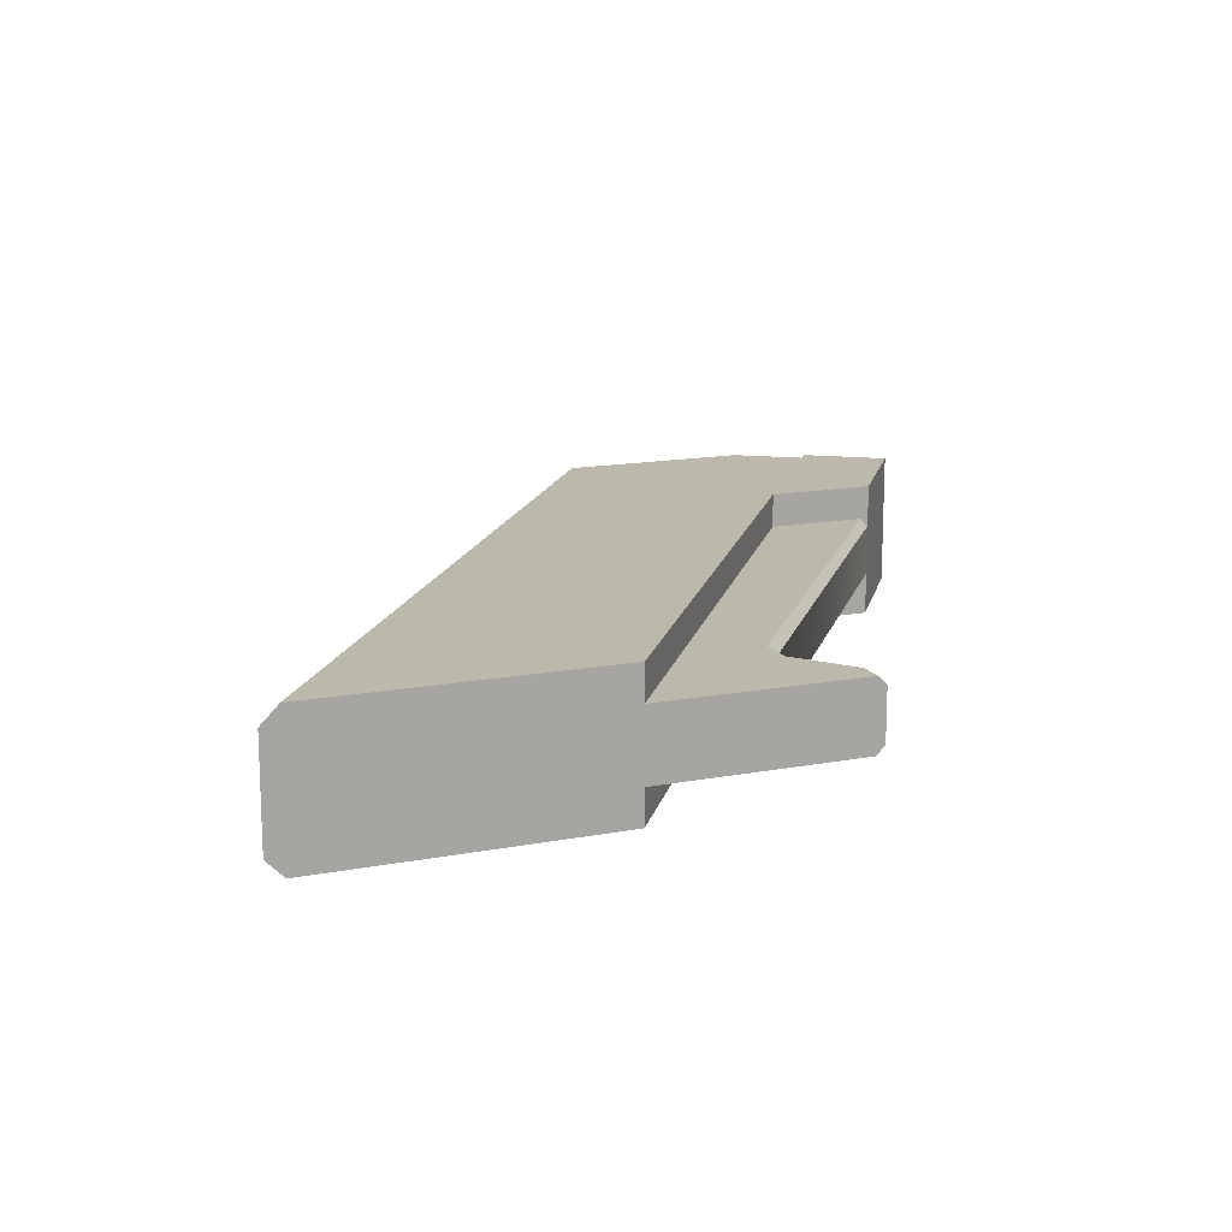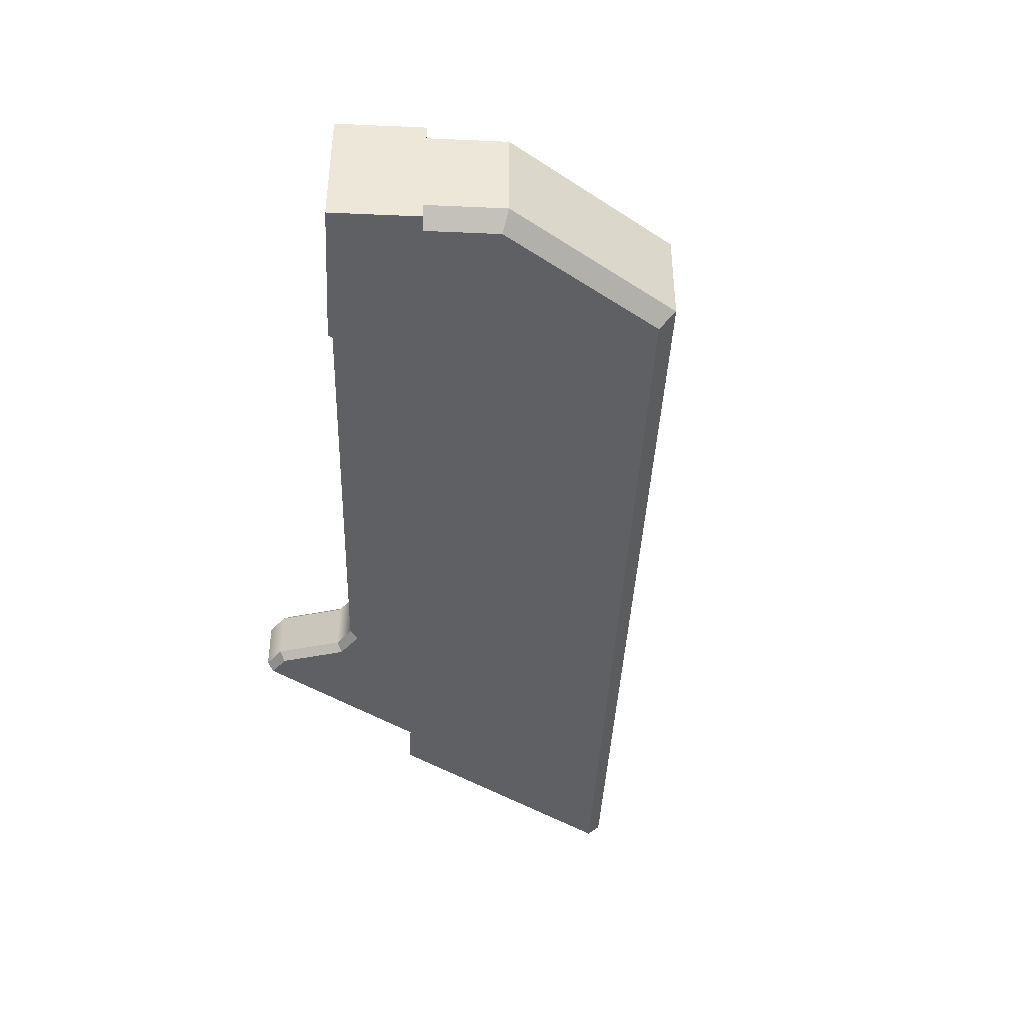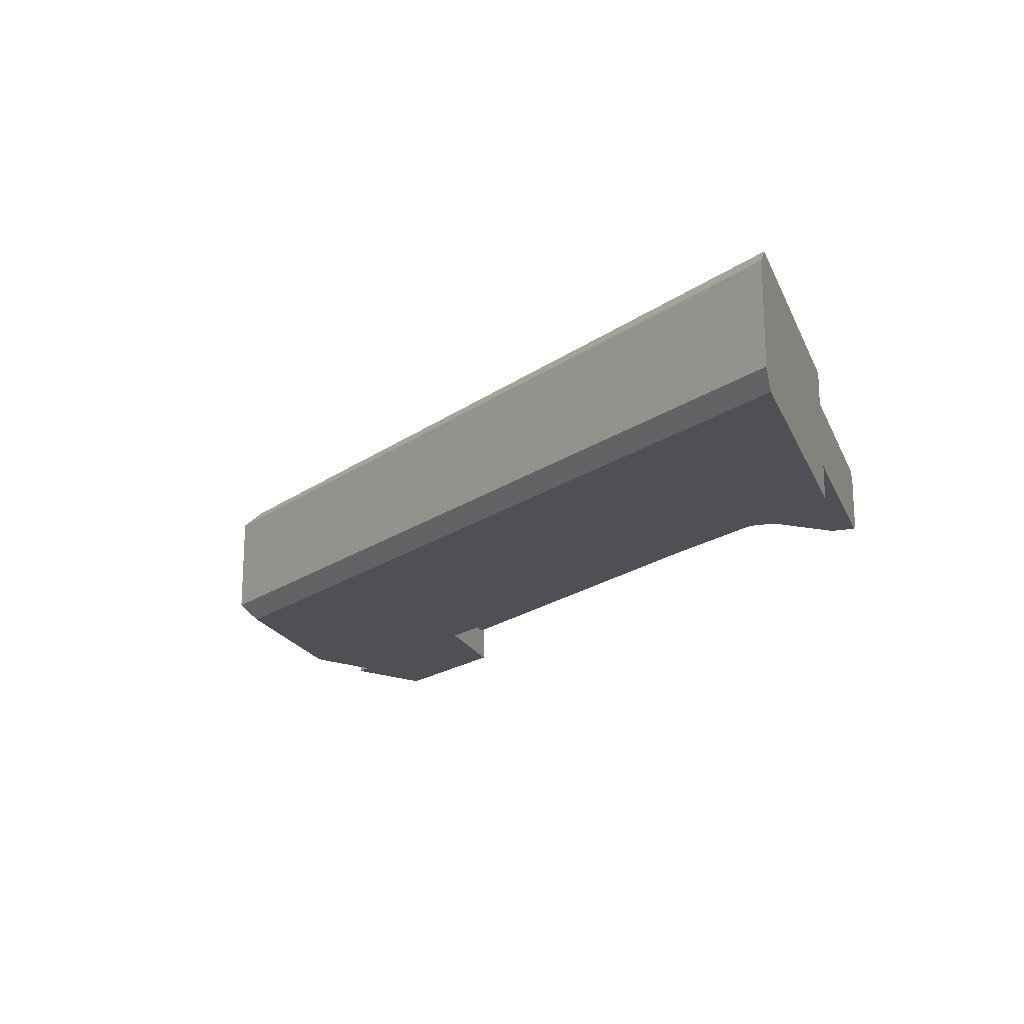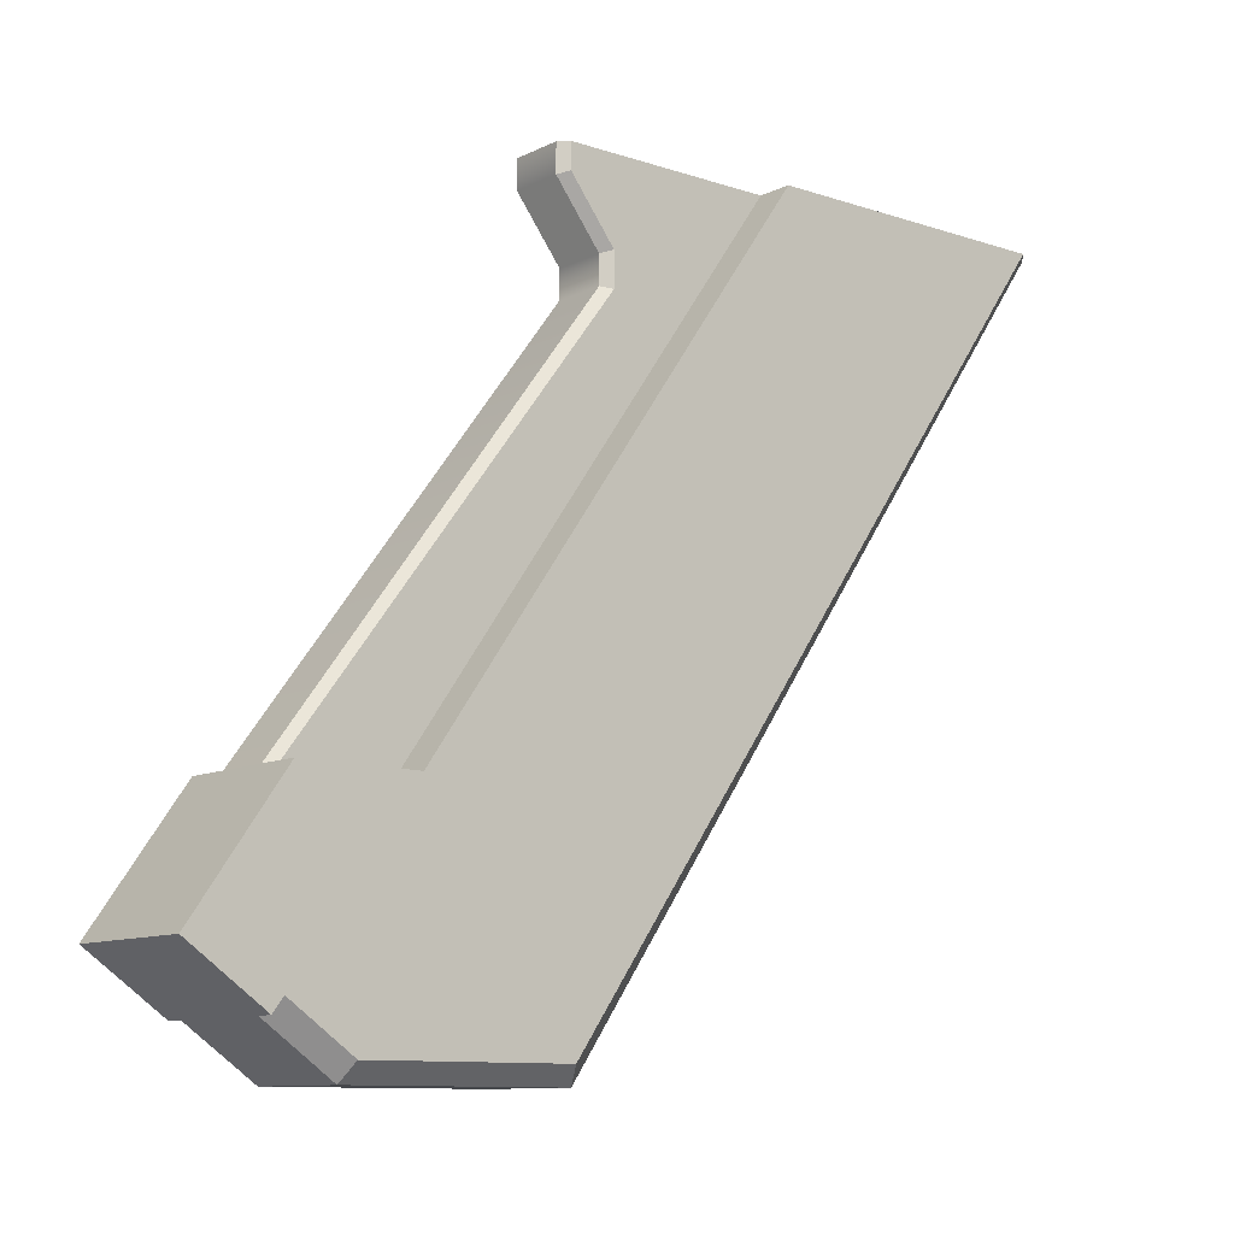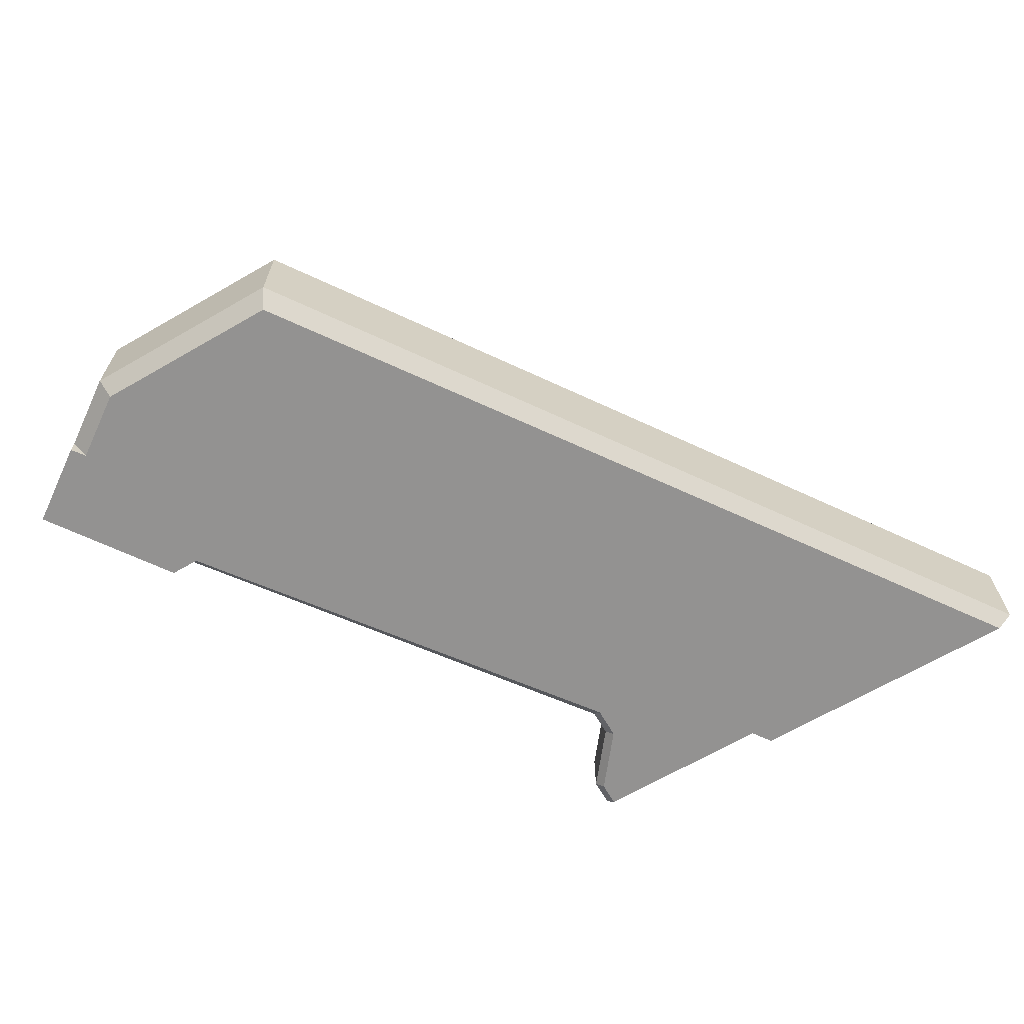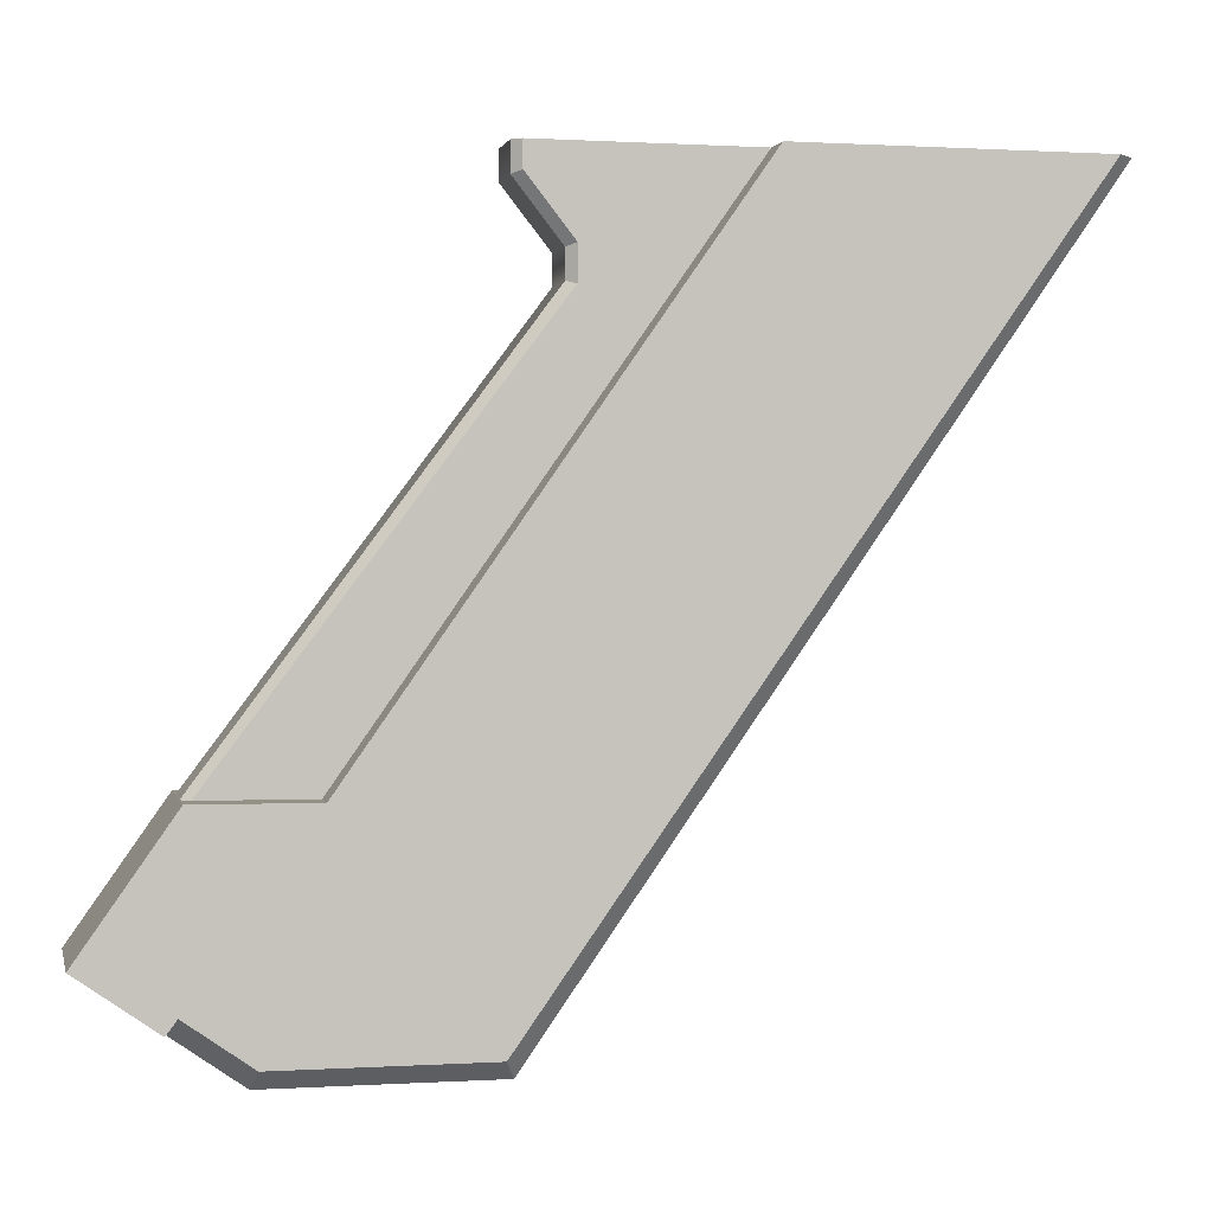
<metadata>
{"format":"obj","ext":"obj","renderer":"f3d","projection":"perspective","resolution":1024,"background":"white","views":[{"elev":14.9,"azim":-22.4,"up":"+Y"},{"elev":-42.6,"azim":142.0,"up":"+Y"},{"elev":-19.4,"azim":-72.3,"up":"+Y"},{"elev":-10.4,"azim":140.5,"up":"+Z"},{"elev":-66.5,"azim":-150.0,"up":"+Y"},{"elev":0.9,"azim":167.5,"up":"+Z"}]}
</metadata>
<code>
v  -27.94 2.953 22.74
v  2.099 2.953 -20.16
v  22.18 3.937 -14.51
v  17.1 0 -7.255
v  17.1 3.937 -7.255
v  17.91 3.937 -17.5
v  10.74 1.968 -7.291
v  -10.33 0 22.8
v  -10.33 1.968 22.8
v  1.968 1.476 22.85
v  17.1 1.476 -7.255
v  -10.33 3.937 22.8
v  10.74 3.937 -7.291
v  10.74 3.937 -7.291
v  -27.94 1.968 22.74
v  14.11 0 -20.16
v  13.8 3.937 -19.17
v  -0.5906 0 17.99
v  -1.083 1.968 16.26
v  -0.5906 1.476 17.99
v  1.968 0 21.26
v  1.968 1.476 21.26
v  1.476 1.968 22.85
v  17.1 2.461 -7.255
v  16.6 1.968 -7.257
v  -0.5905 1.476 16.42
v  -1.083 1.968 18.16
v  1.476 1.968 21.43
v  17.97 0 -17.46
v  -26.95 3.937 22.74
v  2.611 3.937 -19.17
v  17.91 2.953 -17.5
v  17.33 3.937 -16.7
v  14.11 2.953 -20.16
v  10.74 -3.937 -7.291
v  17.33 -3.937 -16.7
v  13.8 -3.937 -19.17
v  2.611 -3.937 -19.17
v  -26.95 -3.937 22.74
v  -10.33 -3.937 22.8
v  -0.5905 0 16.42
v  -0.5905 -1.476 16.42
v  -0.5906 -1.476 17.99
v  2.099 0 -20.16
v  -27.94 0 22.74
v  -27.94 -1.968 22.74
v  -27.94 -2.953 22.74
v  2.099 -2.953 -20.16
v  17.1 -3.937 -7.255
v  22.18 -3.937 -14.51
v  17.91 -3.937 -17.5
v  10.74 -3.937 -7.291
v  -10.33 -1.968 22.8
v  1.968 0 22.85
v  1.968 -1.476 22.85
v  1.476 -1.968 22.85
v  10.74 -1.968 -7.291
v  14.11 -2.953 -20.16
v  1.476 -1.968 21.43
v  -1.083 -1.968 18.16
v  -1.083 -1.968 16.26
v  16.6 -1.968 -7.257
v  22.18 0 -14.51
v  17.1 -2.461 -7.255
v  17.1 -1.476 -7.255
v  1.968 -1.476 21.26
v  17.91 -2.953 -17.5
g Box001
f 33 17 31 13
f 13 31 30 12
f 41 26 20 18
f 44 45 15 1
f 44 1 2
f 3 6 33 5
f 5 33 13 14
f 54 10 23 8
f 9 8 23
f 9 15 45 8
f 12 30 1 9
f 15 9 1
f 7 13 12 9
f 16 44 2 34
f 9 23 28 27
f 9 27 19 7
f 7 19 25
f 5 24 11 3
f 3 11 4 63
f 7 25 24 14
f 24 5 14
f 4 11 26 41
f 22 21 18 20
f 10 54 21 22
f 11 24 25
f 11 25 19 26
f 26 19 27 20
f 20 27 28 22
f 22 28 23 10
f 32 6 3 29
f 29 3 63
f 16 34 32 29
f 6 32 33
f 31 2 1 30
f 33 32 34 17
f 2 31 17 34
f 35 40 39 38
f 38 37 36 35
f 41 18 43 42
f 44 48 47 46
f 44 46 45
f 49 52 35 36
f 36 51 50 49
f 56 55 54 8
f 53 56 8
f 53 8 45 46
f 47 39 40 53
f 46 47 53
f 57 53 40 35
f 16 58 48 44
f 57 62 61 53
f 59 56 53 60
f 61 60 53
f 65 64 49 50
f 4 65 50 63
f 52 49 64 57
f 57 64 62
f 4 41 42 65
f 66 43 18 21
f 55 66 21 54
f 65 62 64
f 65 42 61 62
f 42 43 60 61
f 43 66 59 60
f 66 55 56 59
f 29 63 50 67
f 50 51 67
f 16 29 67 58
f 51 36 67
f 38 39 47 48
f 36 37 58 67
f 48 58 37 38

</code>
